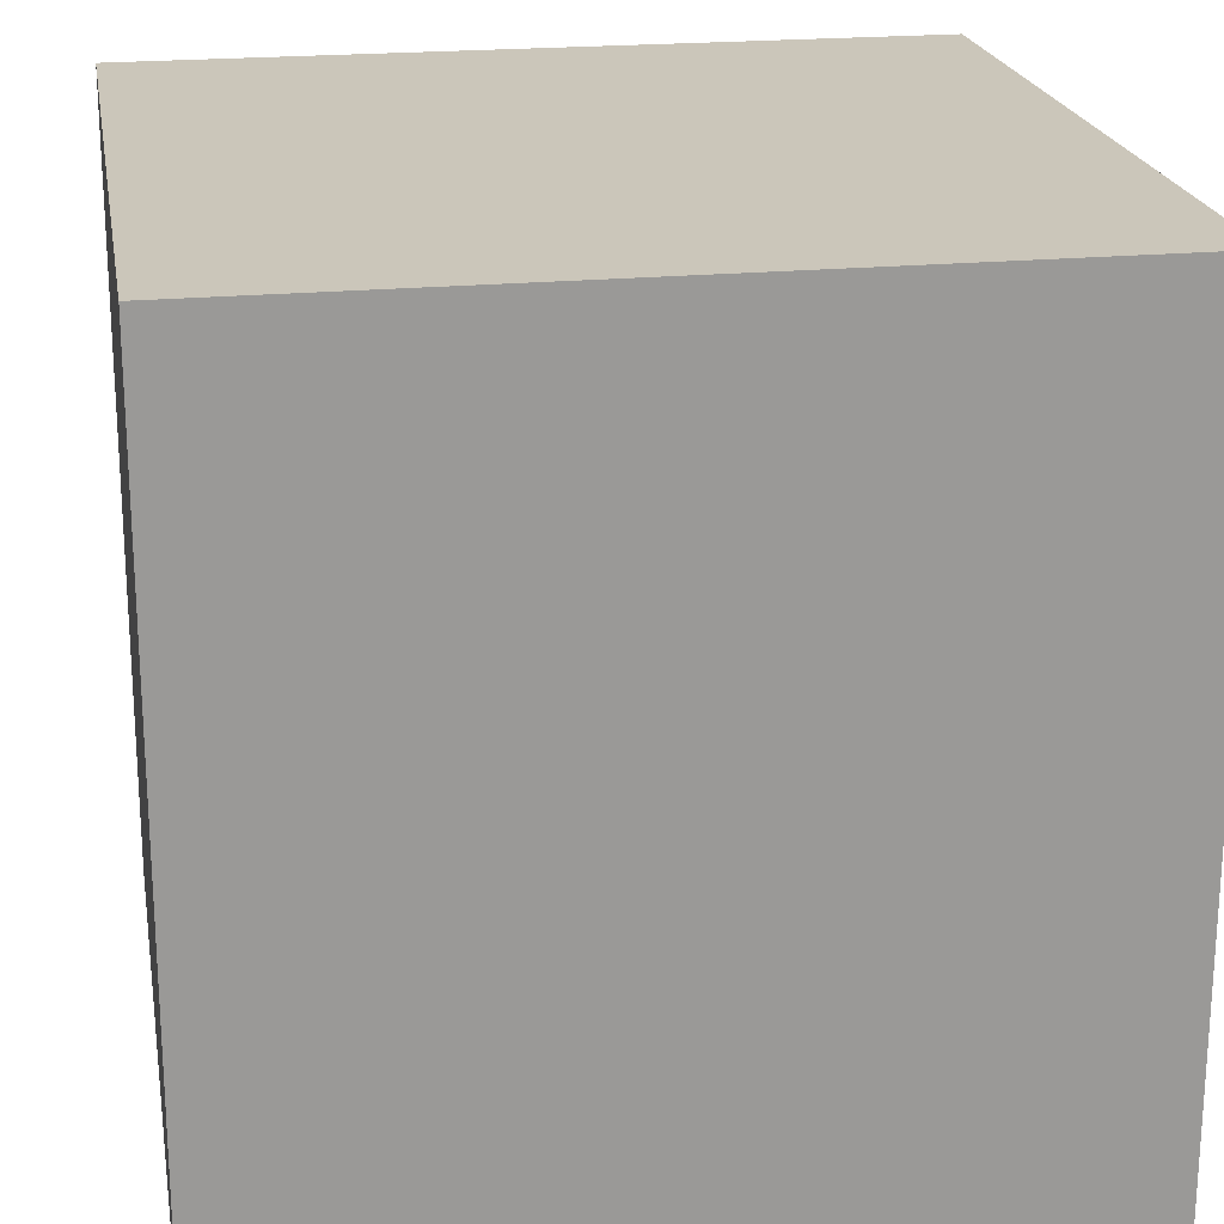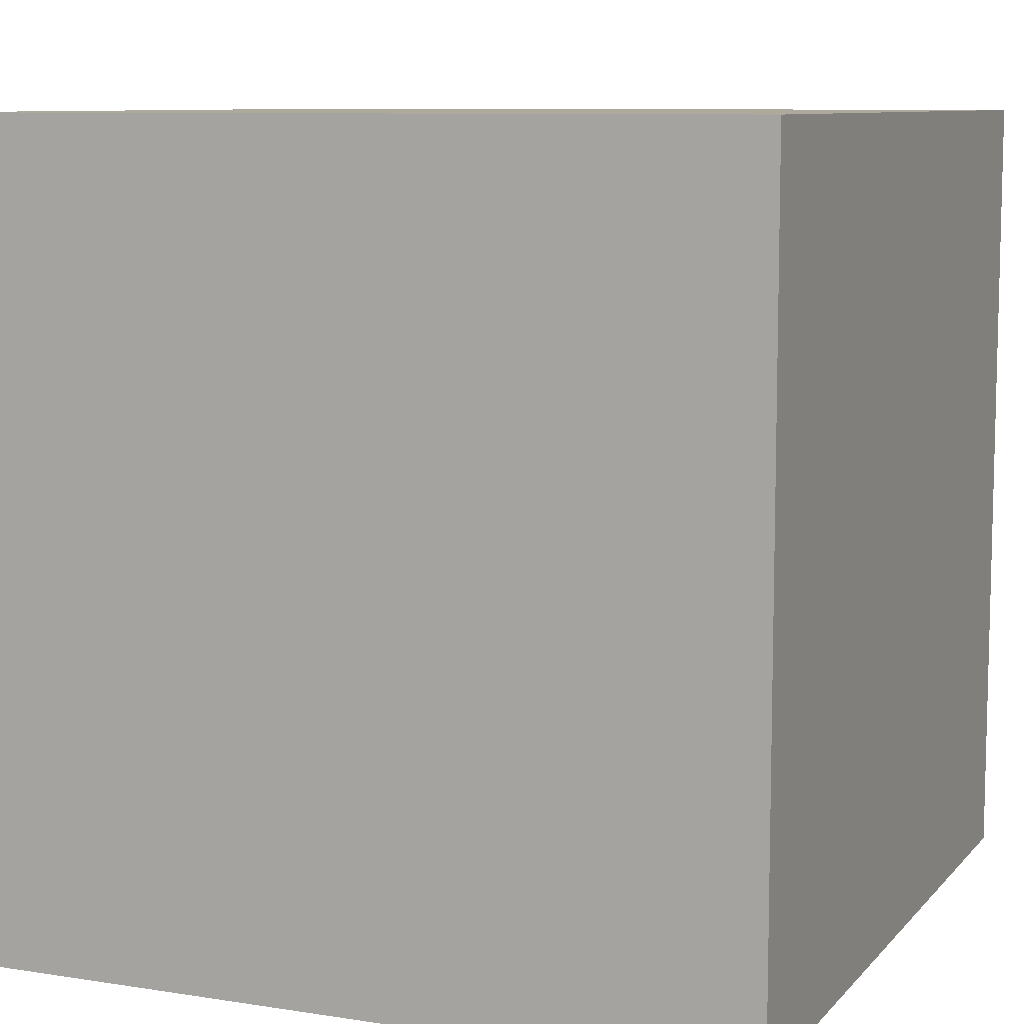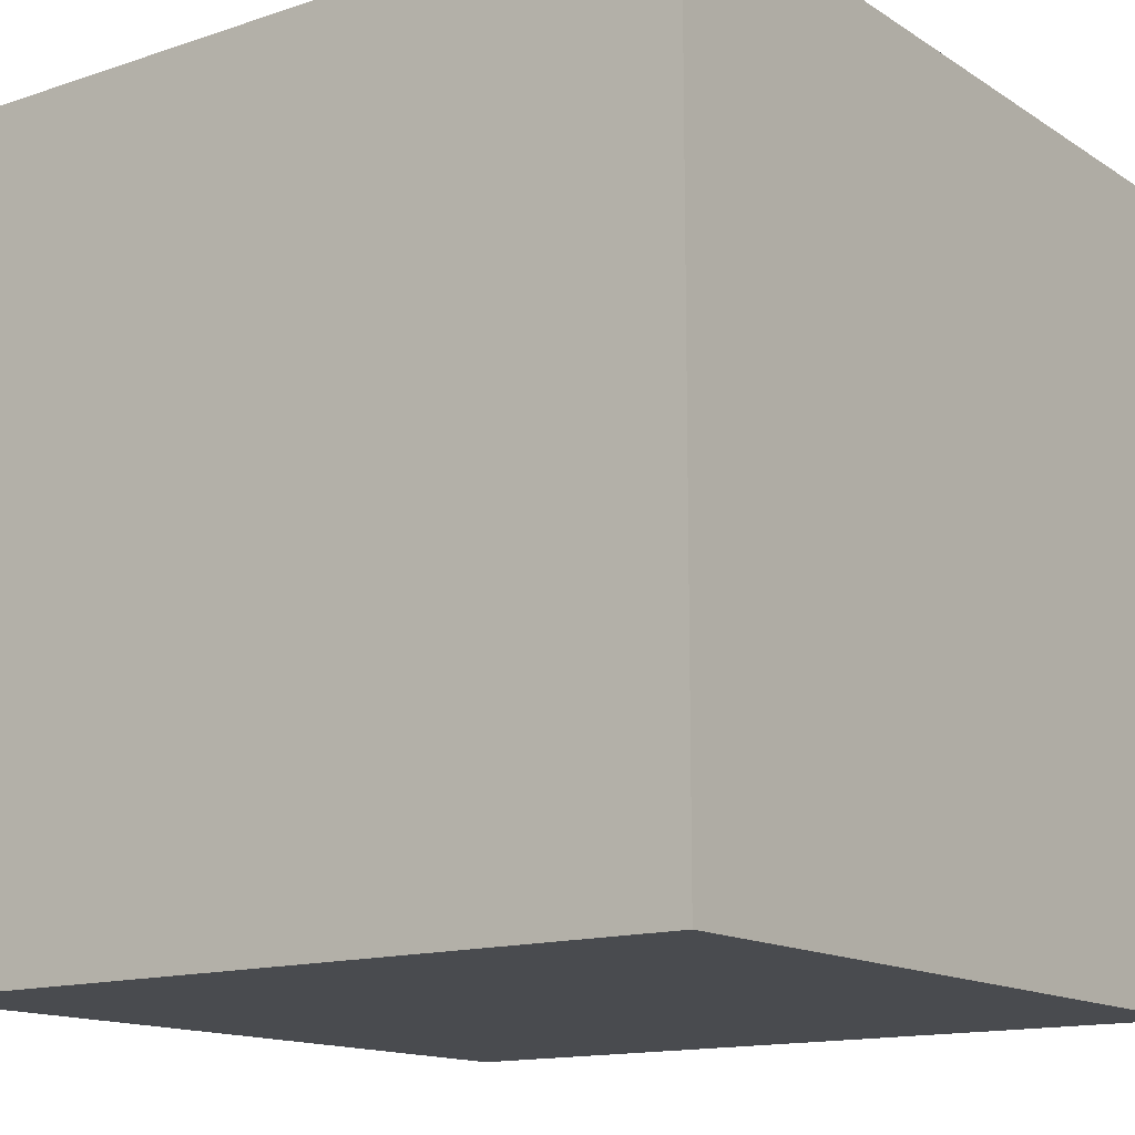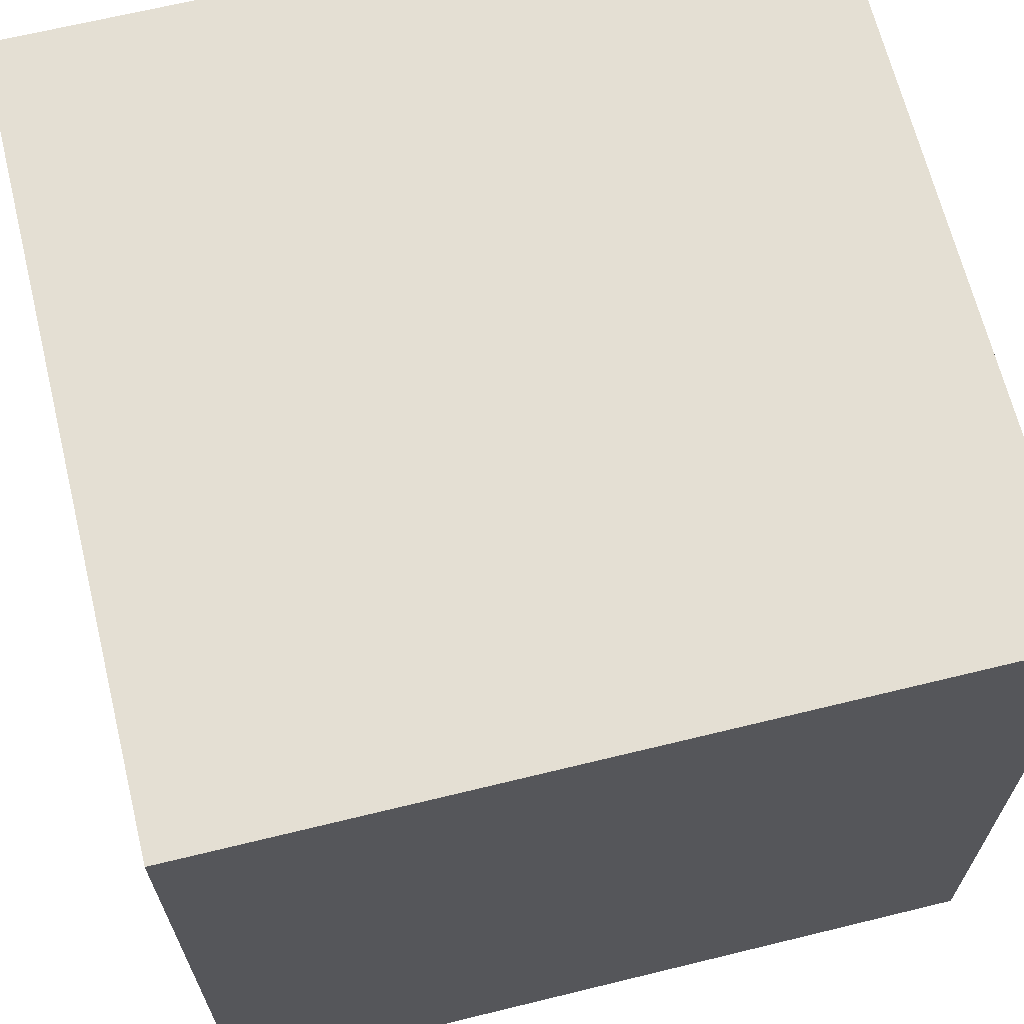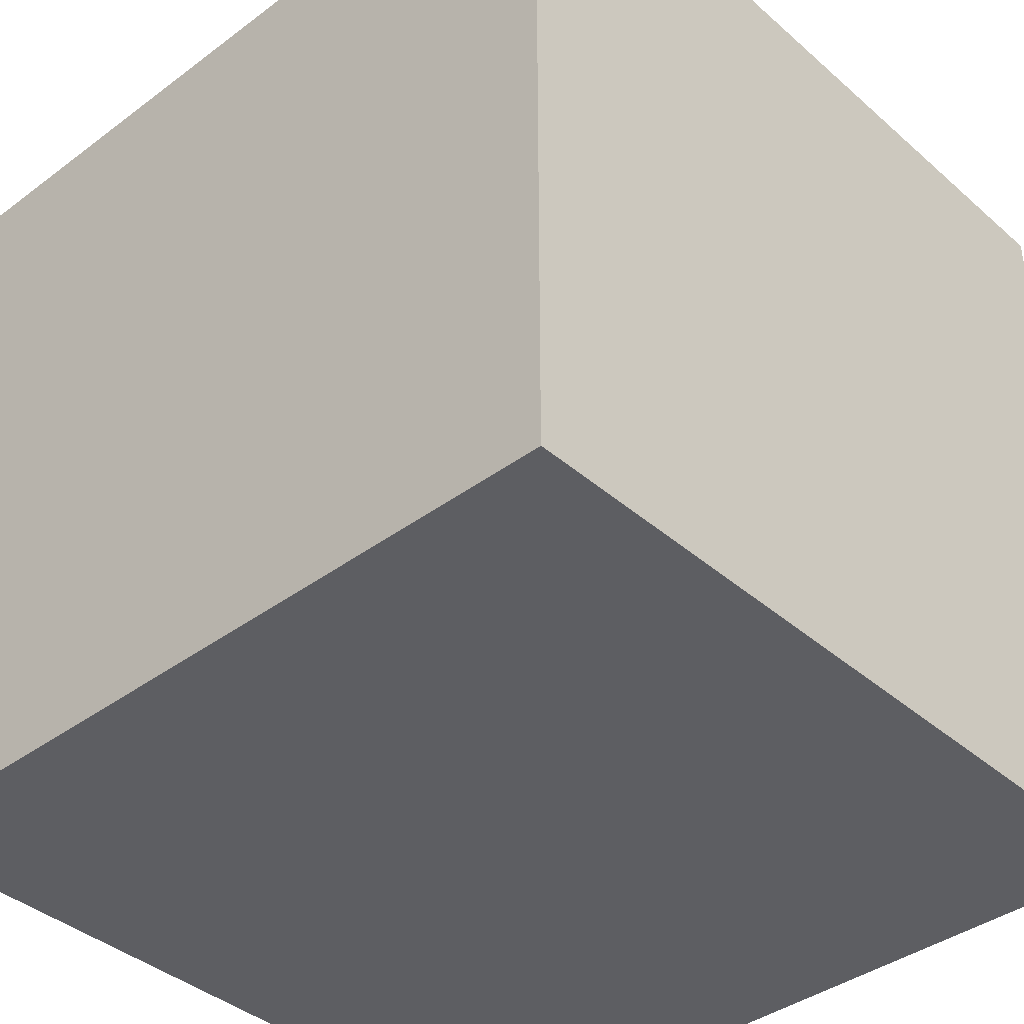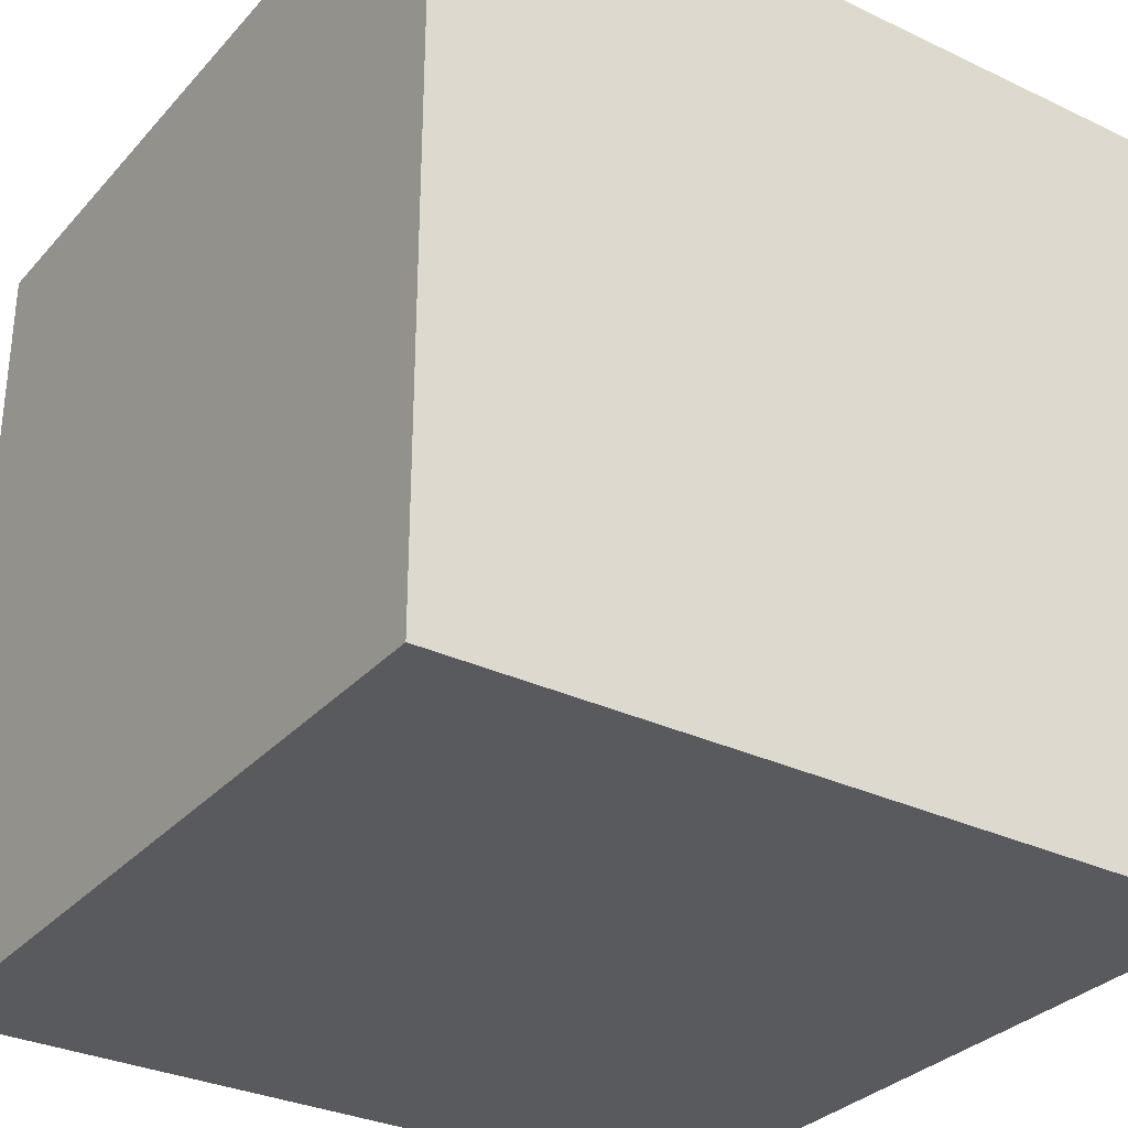
<metadata>
{"format":"obj","ext":"obj","renderer":"f3d","projection":"perspective","resolution":1024,"background":"white","views":[{"elev":21.2,"azim":170.3,"up":"+Y"},{"elev":8.9,"azim":-157.1,"up":"+Y"},{"elev":-14.2,"azim":126.2,"up":"+Z"},{"elev":66.4,"azim":166.2,"up":"+Y"},{"elev":-39.4,"azim":132.8,"up":"+Y"},{"elev":-31.3,"azim":-124.0,"up":"+Z"}]}
</metadata>
<code>
o Cube
v 1.001 -0.9037 -1.121
v 1.001 -0.9037 0.8793
v -0.9991 -0.9037 0.8793
v -0.9991 -0.9037 -1.121
v 1.001 1.096 -1.121
v 1.001 1.096 0.8793
v -0.9991 1.096 0.8793
v -0.9991 1.096 -1.121
f 1 2 3 4
f 5 8 7 6
f 1 5 6 2
f 2 6 7 3
f 3 7 8 4
f 5 1 4 8

</code>
